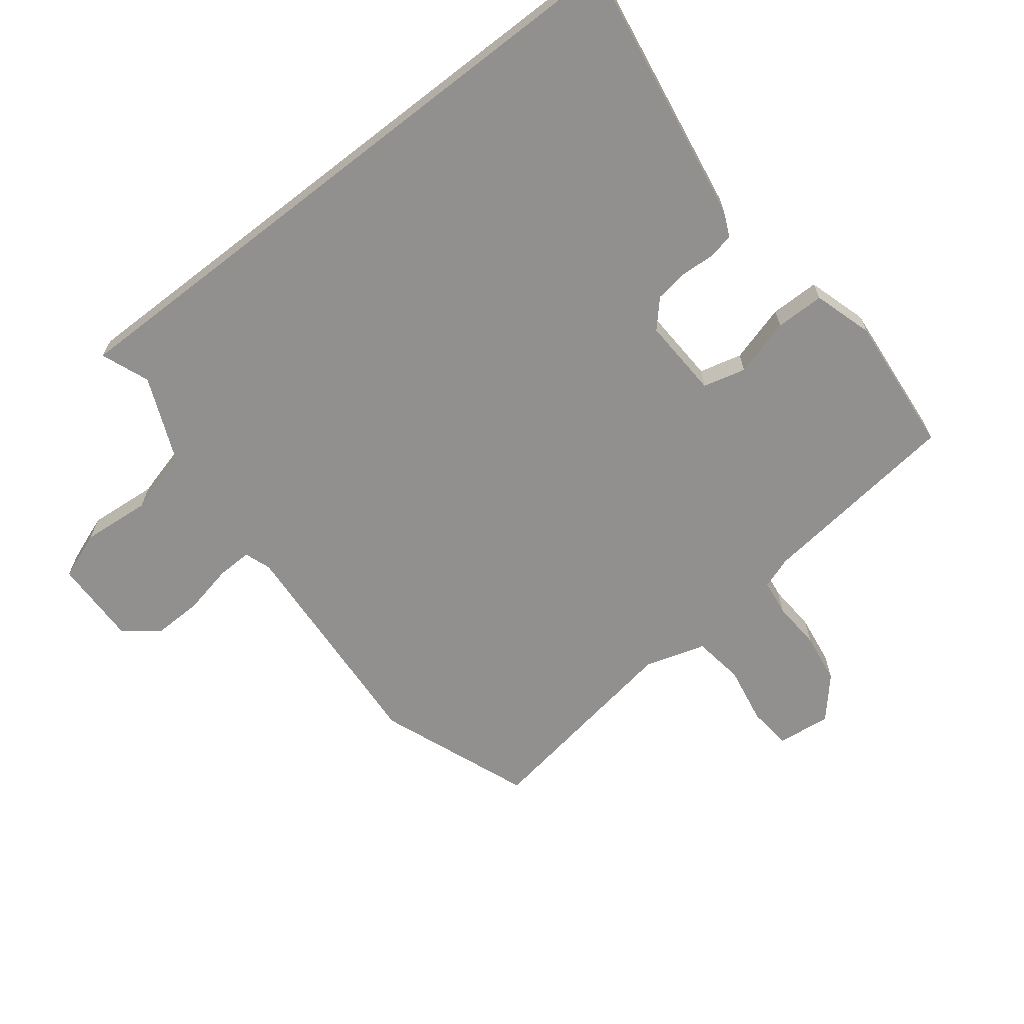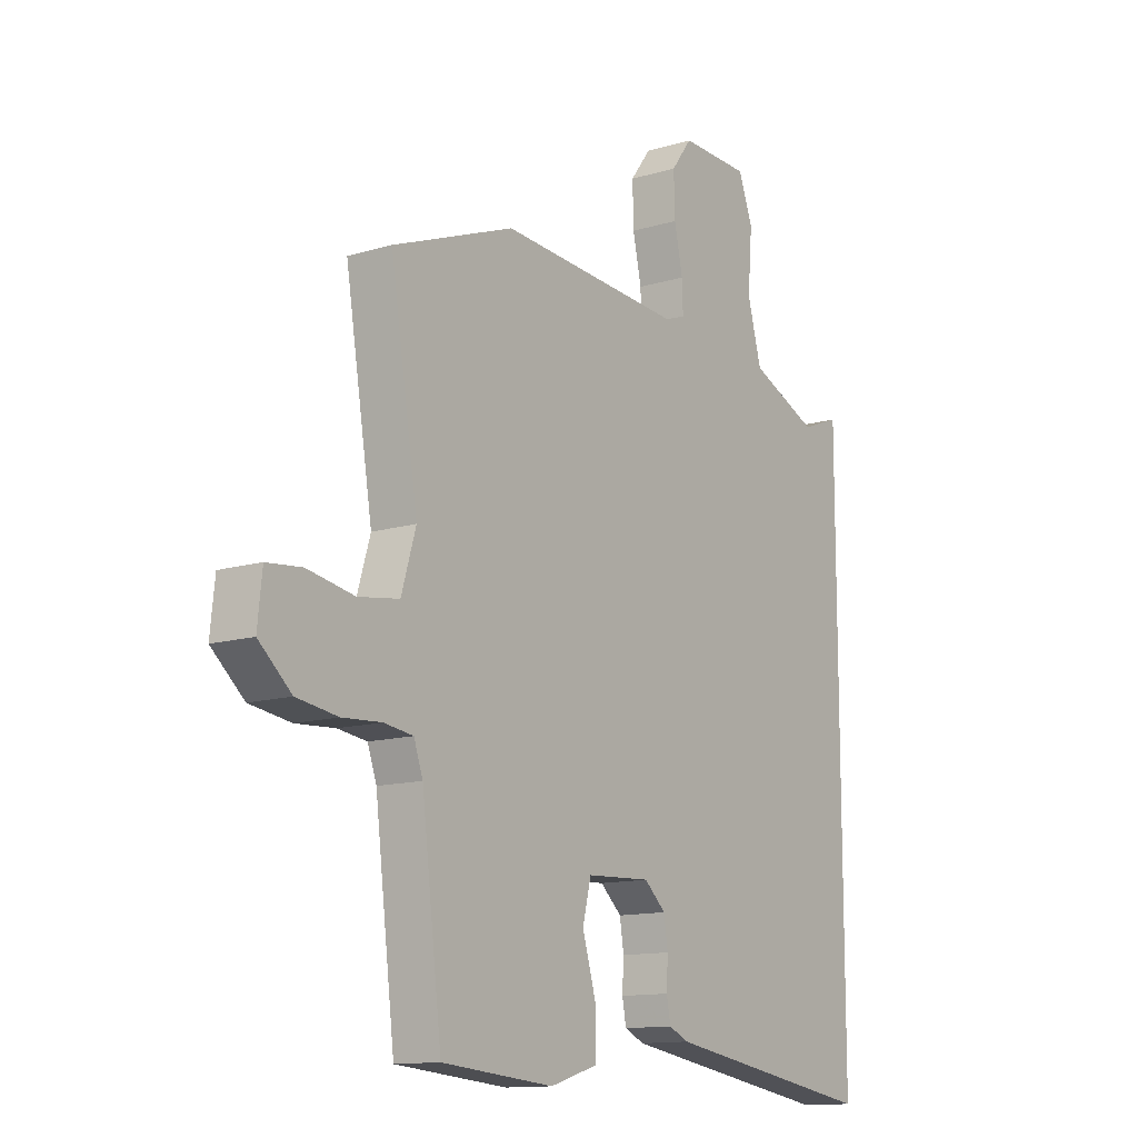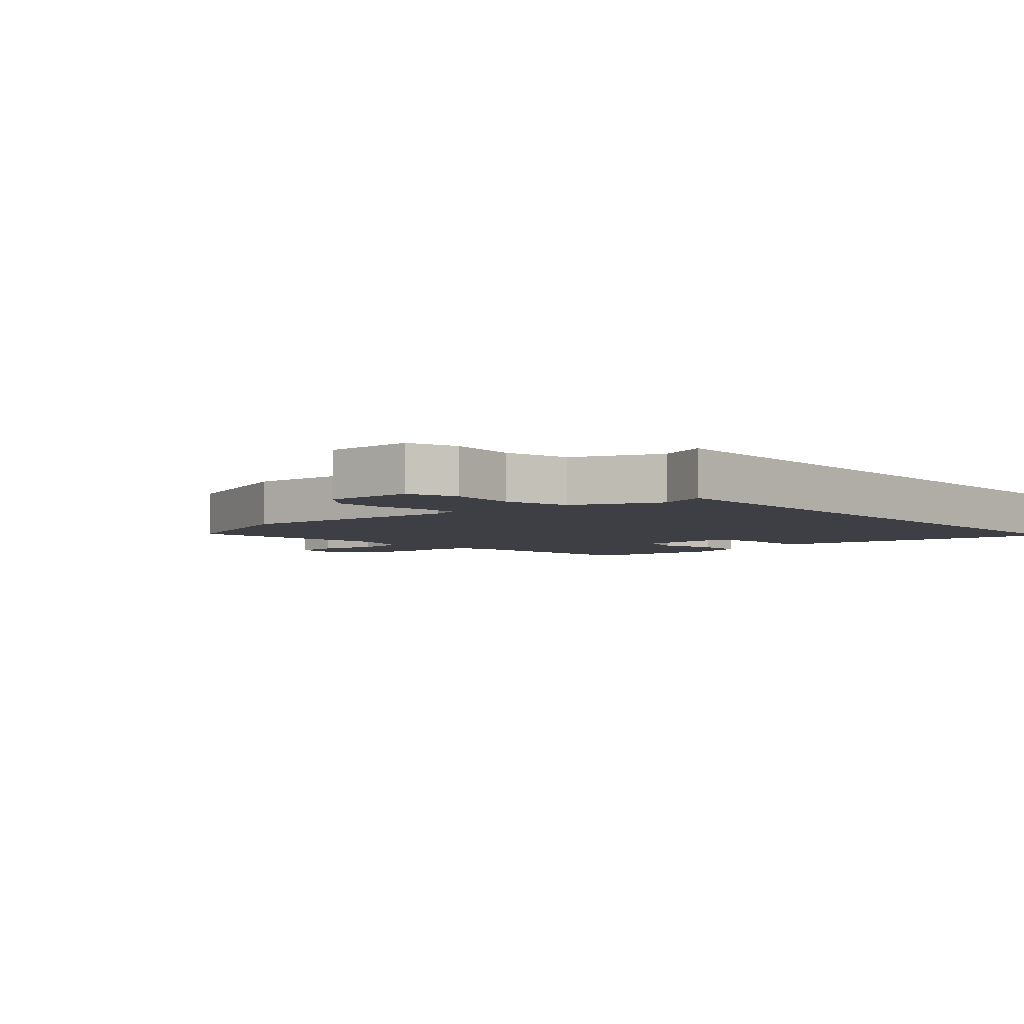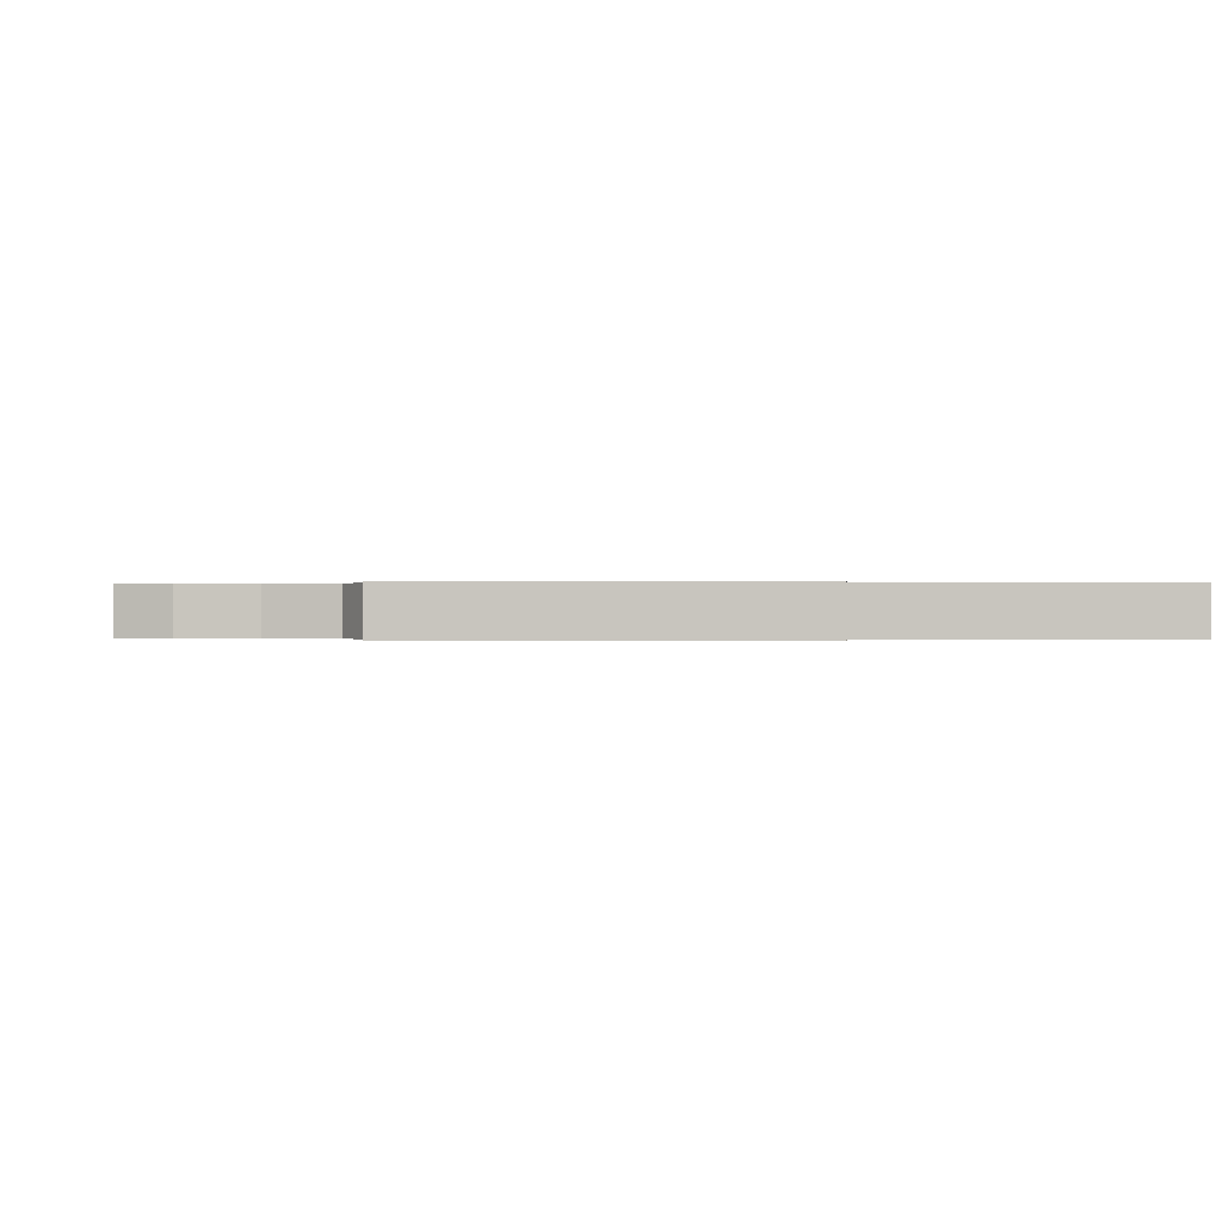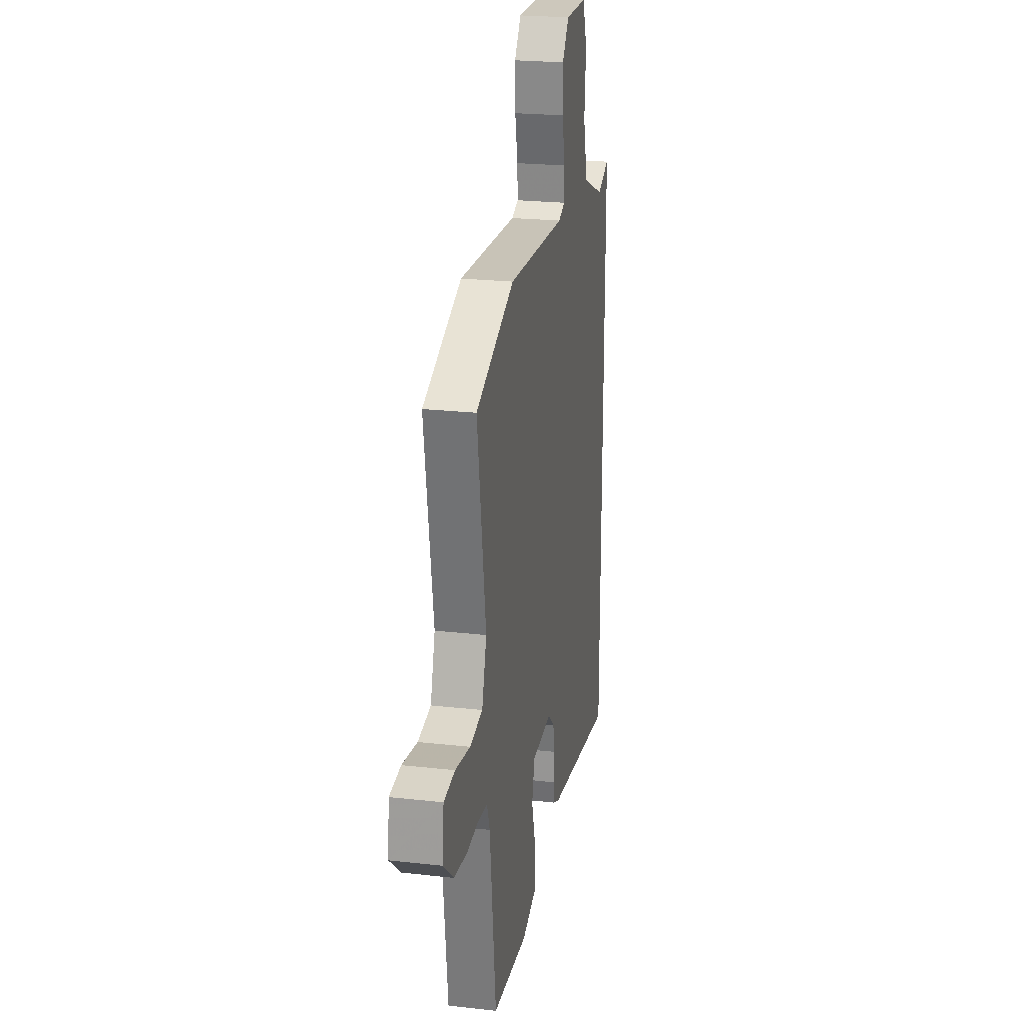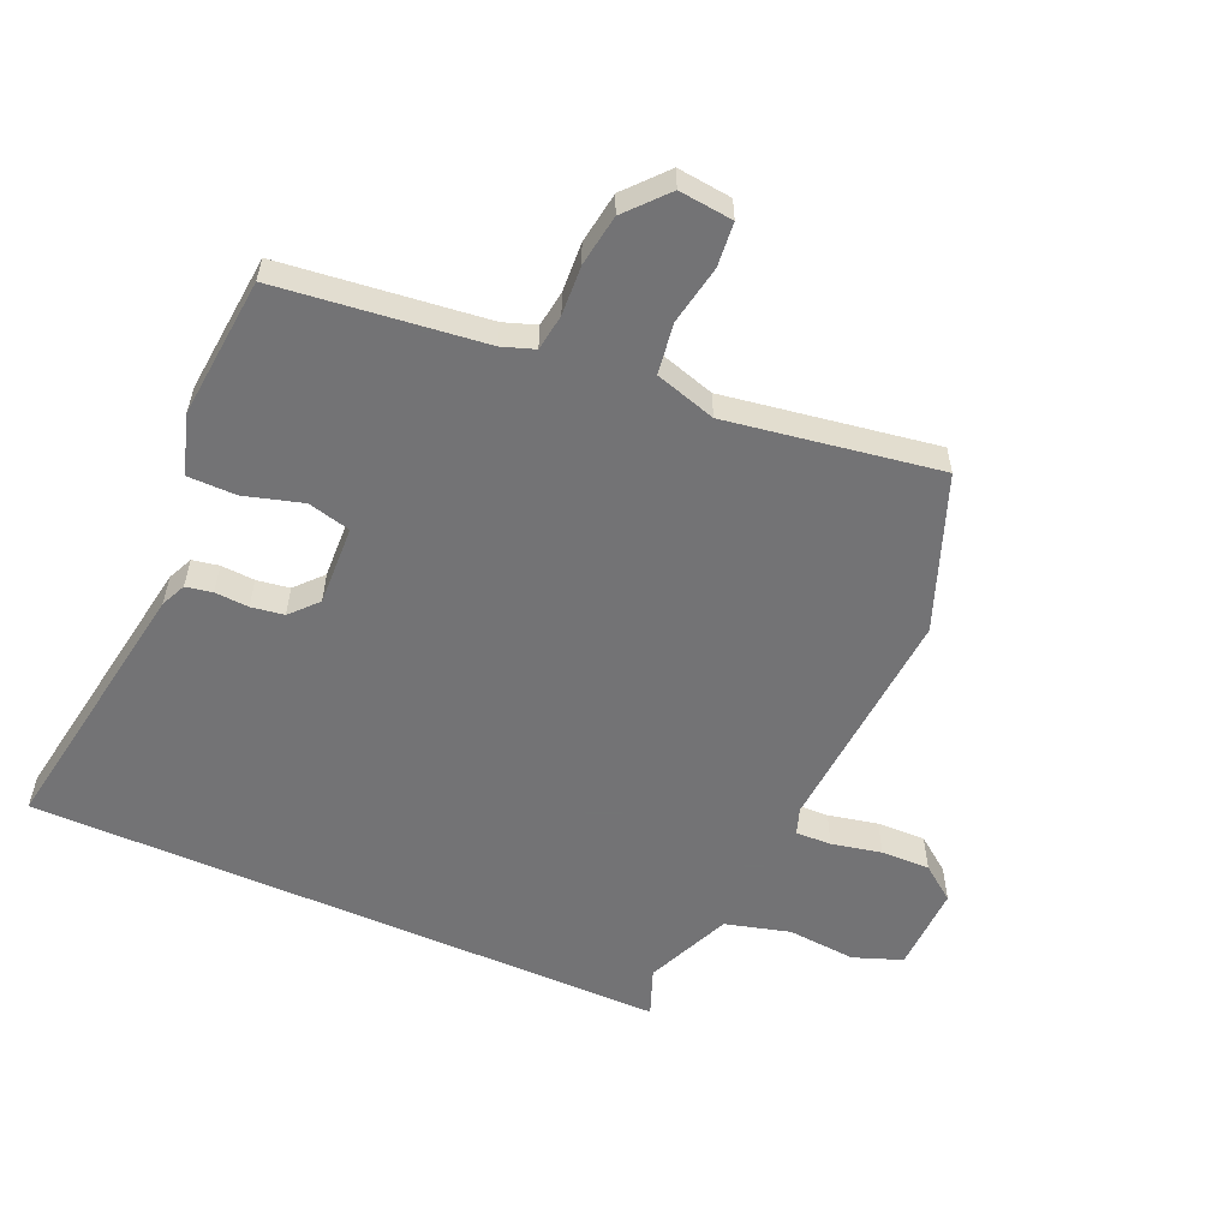
<metadata>
{"format":"obj","ext":"obj","renderer":"f3d","projection":"perspective","resolution":1024,"background":"white","views":[{"elev":-65.7,"azim":127.8,"up":"+Y"},{"elev":-12.9,"azim":-55.1,"up":"+Z"},{"elev":-4.5,"azim":41.1,"up":"+Y"},{"elev":0.0,"azim":84.9,"up":"+Y"},{"elev":23.3,"azim":-79.3,"up":"+Z"},{"elev":-56.0,"azim":-114.0,"up":"+Y"}]}
</metadata>
<code>
v -0.576 0.07 0.471
v -0.332 0.07 0.565
v 0.036 0.07 0.541
v 0.078 0.07 0.556
v 0.076 0.07 0.613
v 0.059 0.07 0.692
v 0.057 0.07 0.77
v 0.099 0.07 0.826
v 0.238 0.07 0.823
v 0.267 0.07 0.746
v 0.258 0.07 0.636
v 0.286 0.07 0.533
v 0.423 0.07 0.475
v 0.5 0.07 0.505
v 0.5 0.07 -0.519
v 0.07 0.07 -0.45
v 0.03 0.07 -0.432
v 0.022 0.07 -0.39
v 0.025 0.07 -0.336
v 0.017 0.07 -0.284
v -0.026 0.07 -0.245
v -0.154 0.07 -0.251
v -0.171 0.07 -0.319
v -0.144 0.07 -0.411
v -0.144 0.07 -0.489
v -0.239 0.07 -0.518
v -0.463 0.07 -0.498
v -0.503 0.07 -0.173
v -0.521 0.07 -0.122
v -0.579 0.07 -0.114
v -0.657 0.07 -0.119
v -0.739 0.07 -0.107
v -0.804 0.07 -0.05
v -0.795 0.07 0.036
v -0.725 0.07 0.043
v -0.631 0.07 0.026
v -0.55 0.07 0.038
v -0.521 0.07 0.135
v -0.576 0 0.471
v -0.332 0 0.565
v 0.036 0 0.541
v 0.078 0 0.556
v 0.076 0 0.613
v 0.059 0 0.692
v 0.057 0 0.77
v 0.099 0 0.826
v 0.238 0 0.823
v 0.267 0 0.746
v 0.258 0 0.636
v 0.286 0 0.533
v 0.423 0 0.475
v 0.5 0 0.505
v 0.5 0 -0.519
v 0.07 0 -0.45
v 0.03 0 -0.432
v 0.022 0 -0.39
v 0.025 0 -0.336
v 0.017 0 -0.284
v -0.026 0 -0.245
v -0.154 0 -0.251
v -0.171 0 -0.319
v -0.144 0 -0.411
v -0.144 0 -0.489
v -0.239 0 -0.518
v -0.463 0 -0.498
v -0.503 0 -0.173
v -0.521 0 -0.122
v -0.579 0 -0.114
v -0.657 0 -0.119
v -0.739 0 -0.107
v -0.804 0 -0.05
v -0.795 0 0.036
v -0.725 0 0.043
v -0.631 0 0.026
v -0.55 0 0.038
v -0.521 0 0.135
f 33 34 35 36
f 33 36 37
f 30 31 32 33
f 29 30 33 37
f 28 29 37 38
f 26 27 28 38
f 23 24 25 26
f 22 23 26 38
f 16 17 18 19
f 16 19 20
f 13 14 15 16
f 12 13 16 20
f 11 12 20 21
f 5 6 7 8
f 4 5 8 9
f 38 1 2 3
f 38 3 4
f 22 38 4
f 10 11 21 22
f 4 9 10 22
f 74 73 72 71
f 75 74 71
f 71 70 69 68
f 75 71 68 67
f 76 75 67 66
f 76 66 65 64
f 64 63 62 61
f 76 64 61 60
f 57 56 55 54
f 58 57 54
f 54 53 52 51
f 58 54 51 50
f 59 58 50 49
f 46 45 44 43
f 47 46 43 42
f 41 40 39 76
f 42 41 76
f 42 76 60
f 60 59 49 48
f 60 48 47 42
f 1 39 40 2
f 2 40 41 3
f 3 41 42 4
f 4 42 43 5
f 5 43 44 6
f 6 44 45 7
f 7 45 46 8
f 8 46 47 9
f 9 47 48 10
f 10 48 49 11
f 11 49 50 12
f 12 50 51 13
f 13 51 52 14
f 14 52 53 15
f 15 53 54 16
f 16 54 55 17
f 17 55 56 18
f 18 56 57 19
f 19 57 58 20
f 20 58 59 21
f 21 59 60 22
f 22 60 61 23
f 23 61 62 24
f 24 62 63 25
f 25 63 64 26
f 26 64 65 27
f 27 65 66 28
f 28 66 67 29
f 29 67 68 30
f 30 68 69 31
f 31 69 70 32
f 32 70 71 33
f 33 71 72 34
f 34 72 73 35
f 35 73 74 36
f 36 74 75 37
f 37 75 76 38
f 38 76 39 1

</code>
